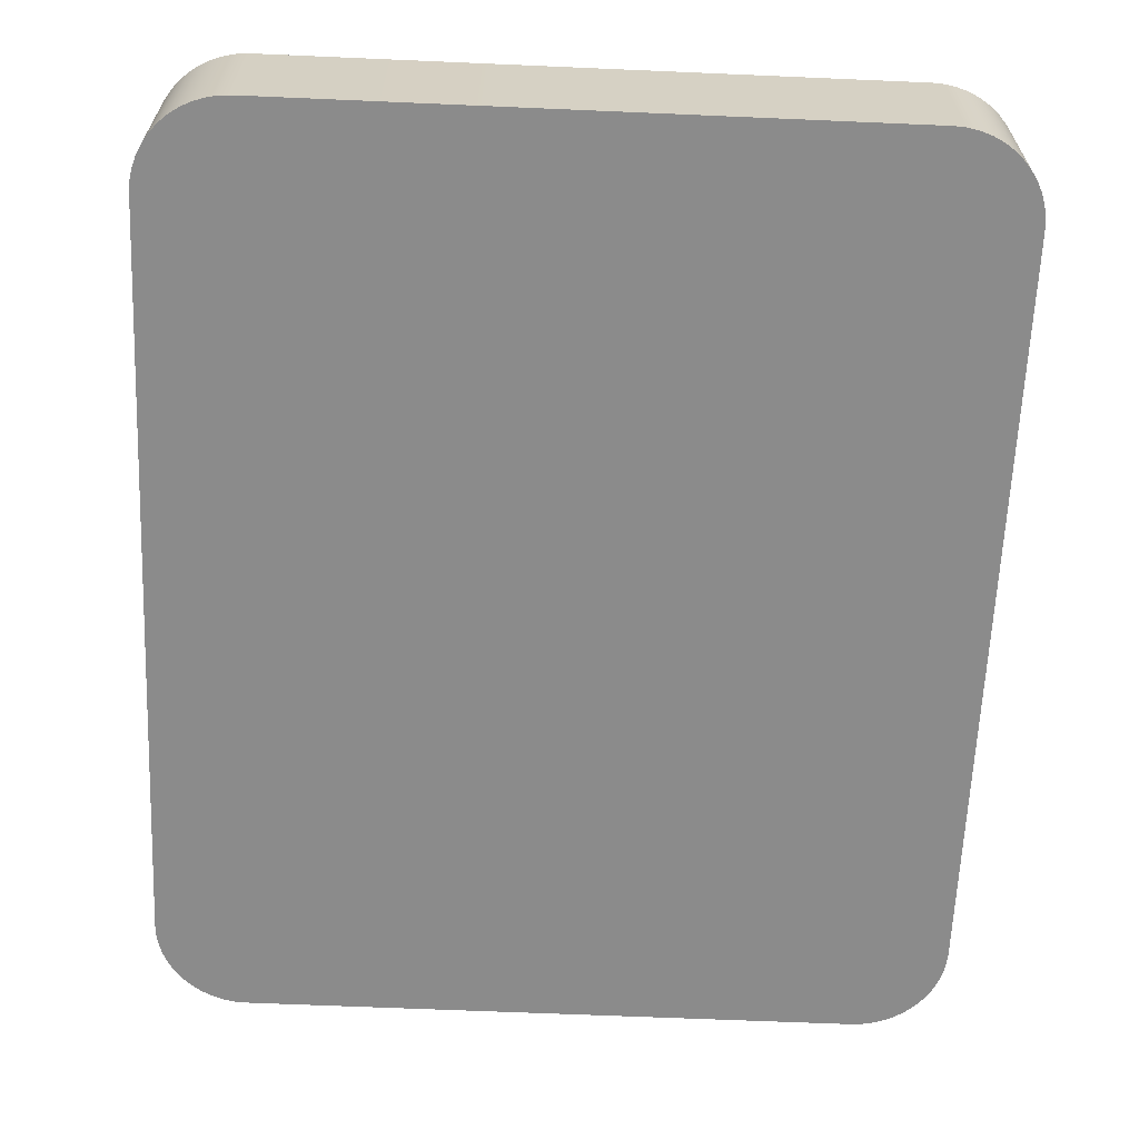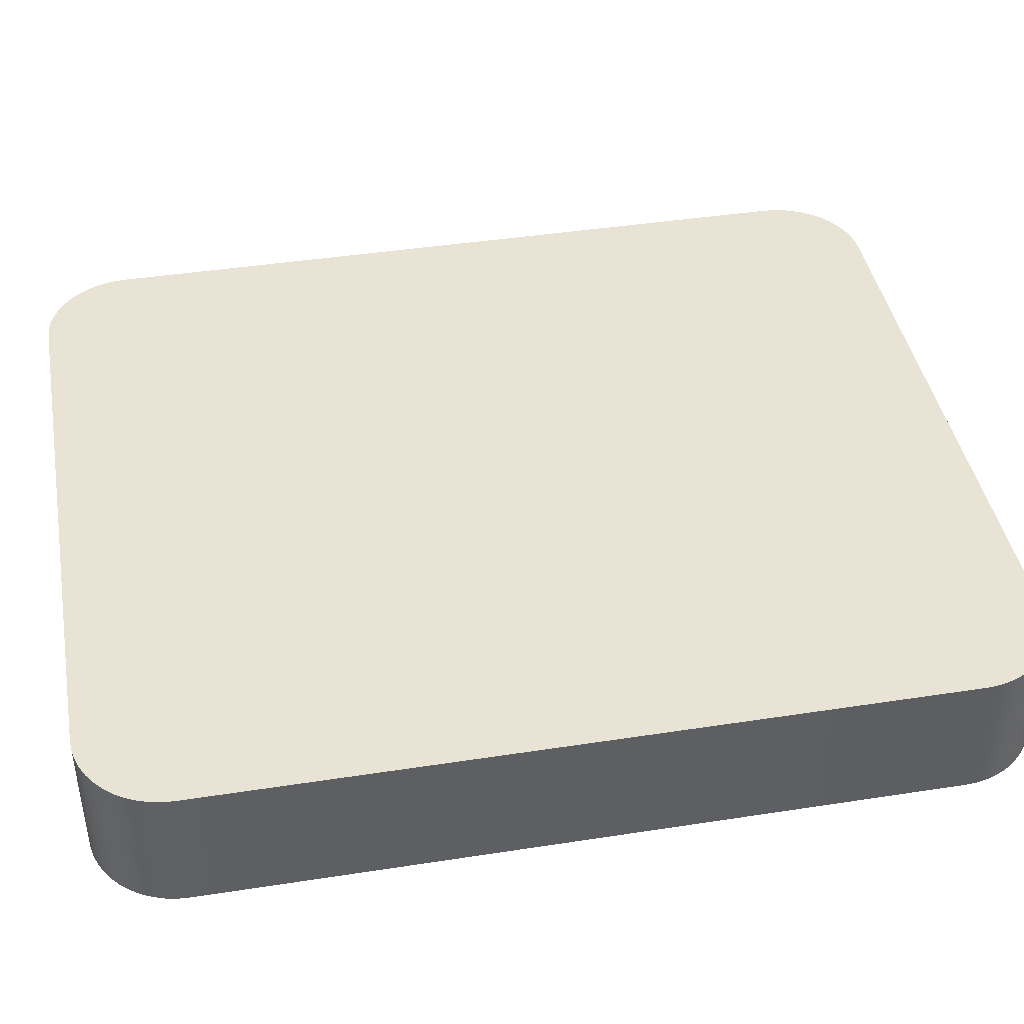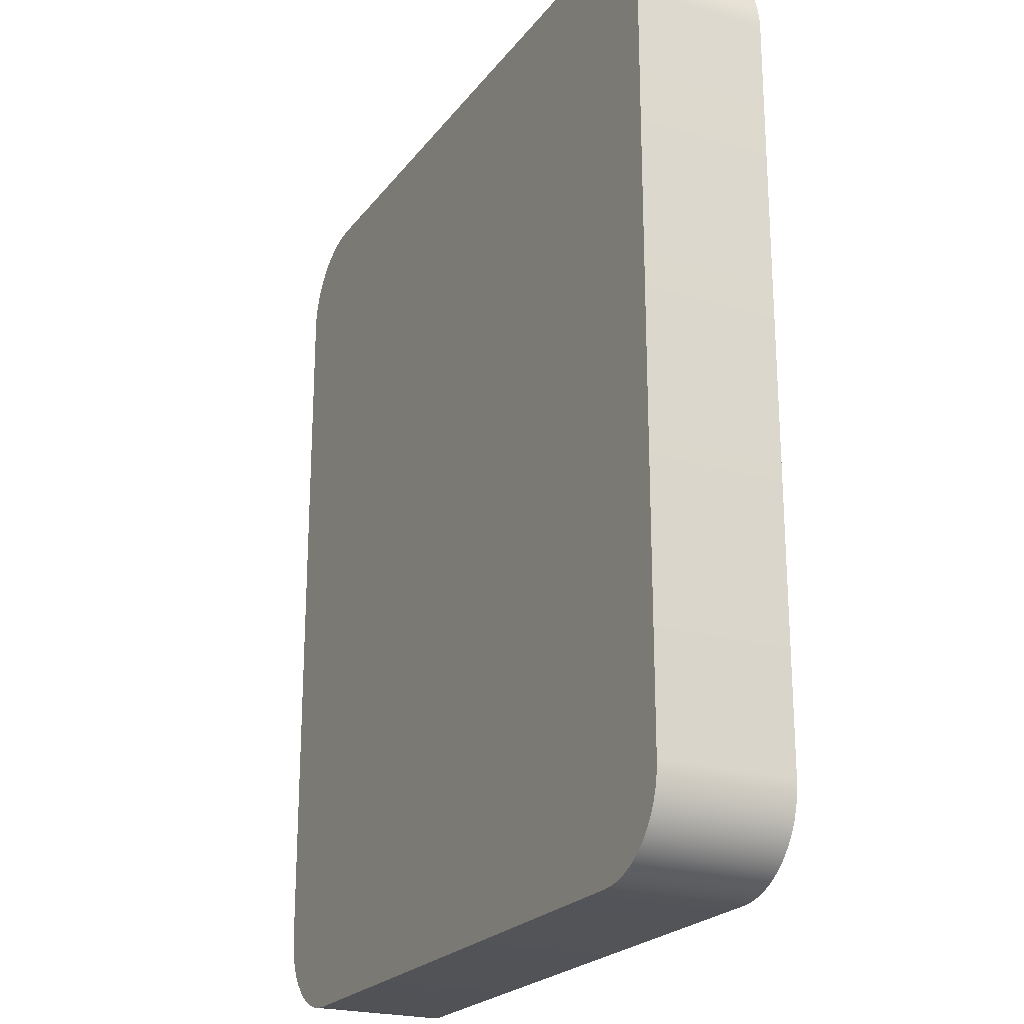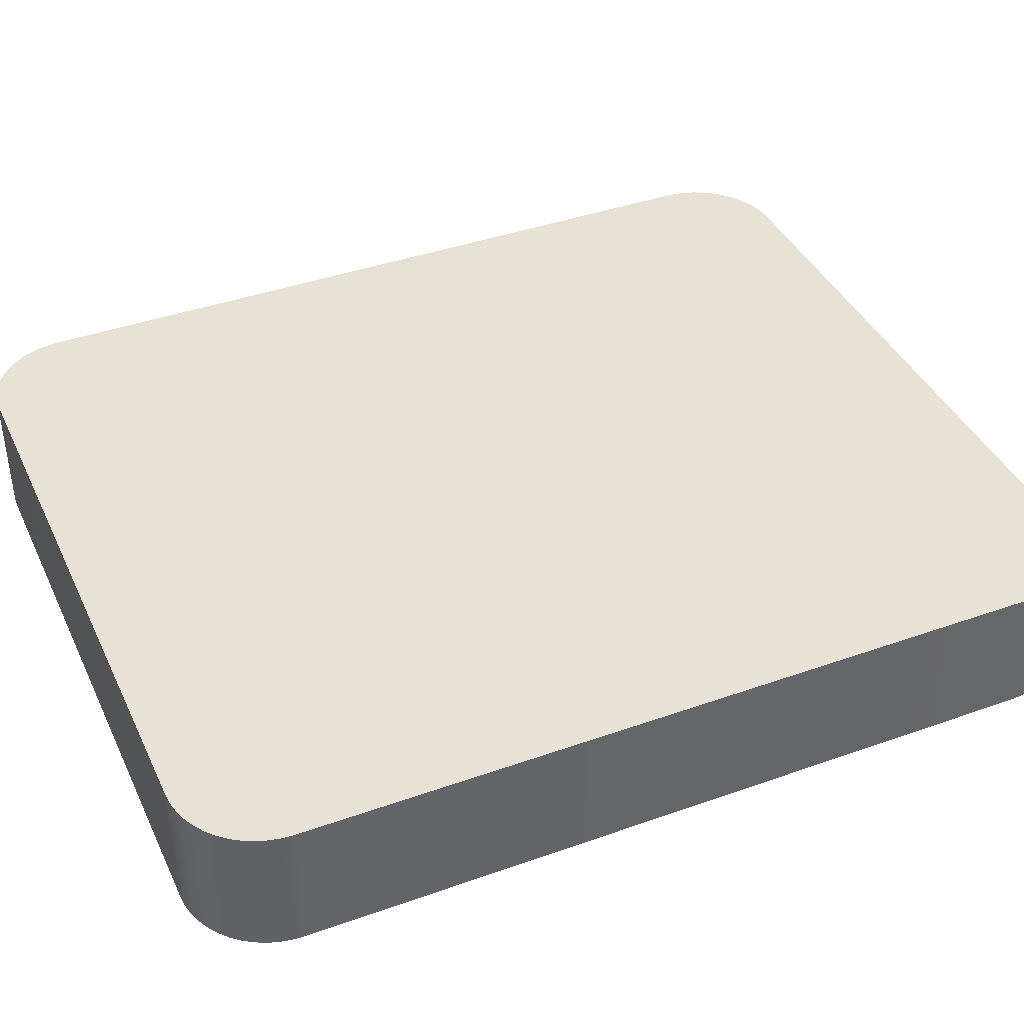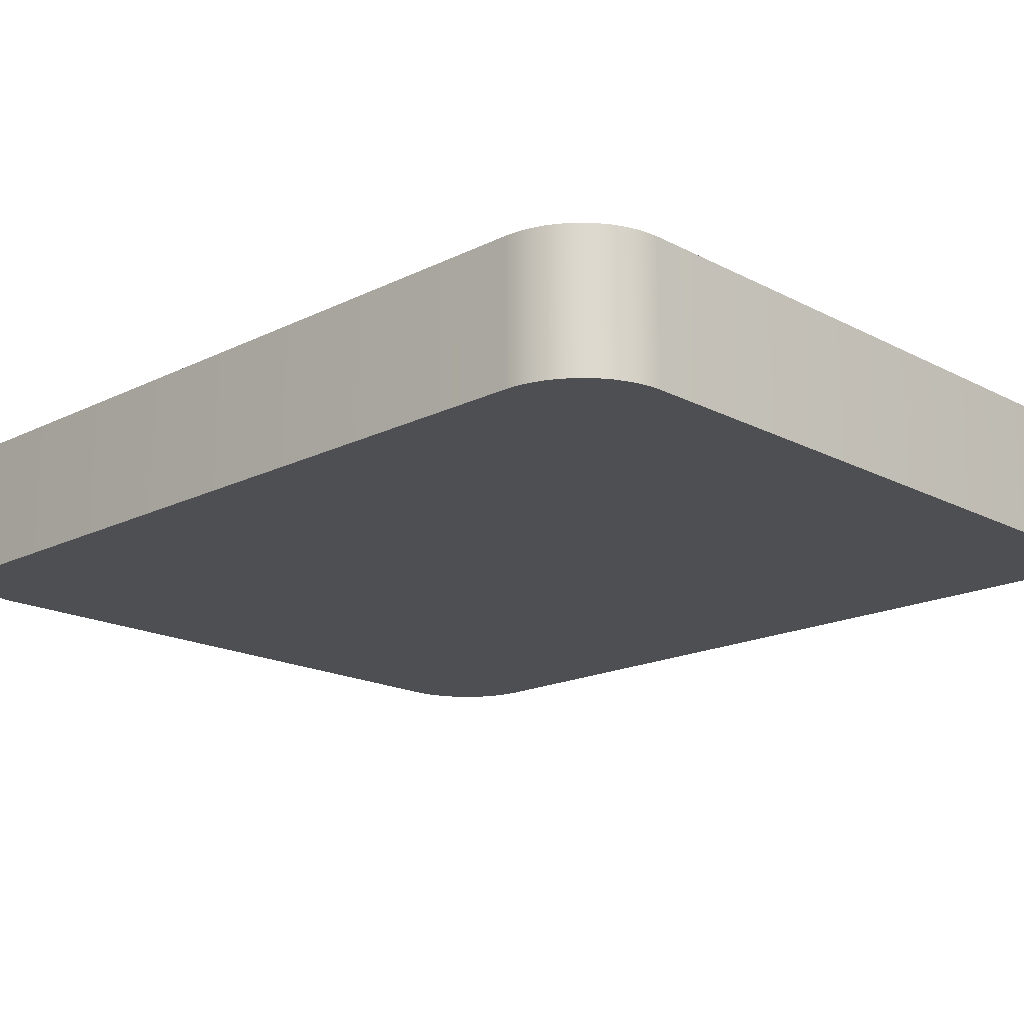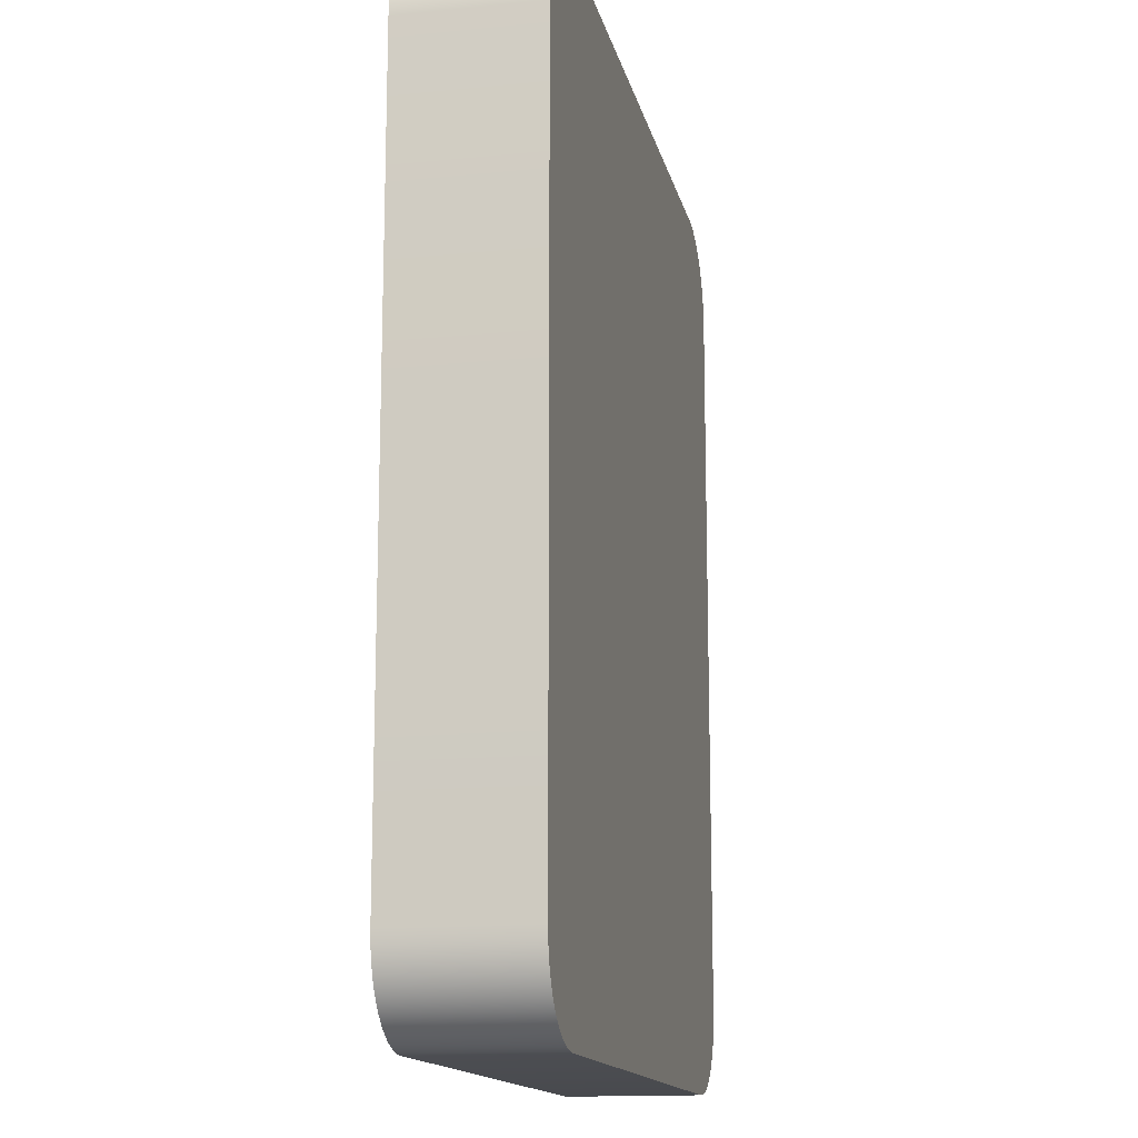
<metadata>
{"format":"obj","ext":"obj","renderer":"f3d","projection":"perspective","resolution":1024,"background":"white","views":[{"elev":-63.8,"azim":-2.5,"up":"+Y"},{"elev":42.3,"azim":-100.5,"up":"+Y"},{"elev":-22.4,"azim":62.9,"up":"+Z"},{"elev":40.3,"azim":66.4,"up":"+Y"},{"elev":-17.7,"azim":-45.8,"up":"+Y"},{"elev":-14.7,"azim":-77.9,"up":"+Z"}]}
</metadata>
<code>
o mesh114/mesh114-geometry#mesh114-geometry
v -0.4462 -0.1755 0.3584
v -0.4958 -0.1866 0.3584
v -0.4462 -0.1866 0.3584
v -0.4958 -0.1755 0.3584
v -0.4958 -0.1866 0.2825
v -0.4452 -0.1755 0.3583
v -0.4958 -0.1755 0.2825
v -0.4967 -0.1866 0.3583
v -0.4967 -0.1866 0.2826
v -0.4462 -0.1866 0.2825
v -0.4452 -0.1866 0.3583
v -0.4462 -0.1755 0.2825
v -0.4967 -0.1755 0.2826
v -0.4967 -0.1755 0.3583
v -0.4443 -0.1755 0.3582
v -0.4452 -0.1755 0.2826
v -0.4976 -0.1866 0.3582
v -0.4976 -0.1866 0.2828
v -0.4976 -0.1755 0.2828
v -0.4452 -0.1866 0.2826
v -0.4443 -0.1866 0.3582
v -0.4976 -0.1755 0.3582
v -0.4434 -0.1755 0.3579
v -0.4443 -0.1755 0.2828
v -0.4443 -0.1866 0.2828
v -0.4986 -0.1866 0.3579
v -0.4986 -0.1866 0.2831
v -0.4986 -0.1755 0.2831
v -0.4434 -0.1866 0.3579
v -0.4986 -0.1755 0.3579
v -0.4425 -0.1755 0.3574
v -0.4434 -0.1755 0.2831
v -0.4434 -0.1866 0.2831
v -0.4994 -0.1866 0.3574
v -0.4994 -0.1866 0.2835
v -0.4994 -0.1755 0.2835
v -0.4425 -0.1866 0.3574
v -0.4994 -0.1755 0.3574
v -0.4417 -0.1755 0.3569
v -0.4425 -0.1755 0.2835
v -0.4425 -0.1866 0.2835
v -0.5002 -0.1866 0.3569
v -0.5002 -0.1866 0.2841
v -0.5002 -0.1755 0.2841
v -0.4417 -0.1866 0.3569
v -0.5002 -0.1755 0.3569
v -0.441 -0.1755 0.3563
v -0.4417 -0.1755 0.2841
v -0.4417 -0.1866 0.2841
v -0.5009 -0.1866 0.3563
v -0.5009 -0.1866 0.2847
v -0.5009 -0.1755 0.2847
v -0.441 -0.1866 0.3563
v -0.5009 -0.1755 0.3563
v -0.4404 -0.1755 0.3556
v -0.441 -0.1755 0.2847
v -0.441 -0.1866 0.2847
v -0.5015 -0.1866 0.3556
v -0.5015 -0.1866 0.2854
v -0.4404 -0.1866 0.3556
v -0.5015 -0.1755 0.2854
v -0.5015 -0.1755 0.3556
v -0.4398 -0.1755 0.3548
v -0.4404 -0.1755 0.2854
v -0.4404 -0.1866 0.2854
v -0.5021 -0.1866 0.3548
v -0.5021 -0.1866 0.2862
v -0.4398 -0.1866 0.3548
v -0.5021 -0.1755 0.2862
v -0.5021 -0.1755 0.3548
v -0.4394 -0.1755 0.3539
v -0.4398 -0.1755 0.2862
v -0.4398 -0.1866 0.2862
v -0.5025 -0.1755 0.3539
v -0.5025 -0.1866 0.2871
v -0.4394 -0.1866 0.3539
v -0.5025 -0.1755 0.2871
v -0.5025 -0.1866 0.3539
v -0.4391 -0.1866 0.353
v -0.4394 -0.1755 0.2871
v -0.5028 -0.1755 0.353
v -0.5028 -0.1755 0.288
v -0.5028 -0.1866 0.288
v -0.4394 -0.1866 0.2871
v -0.4391 -0.1755 0.353
v -0.5028 -0.1866 0.353
v -0.4389 -0.1866 0.3521
v -0.4391 -0.1866 0.288
v -0.4391 -0.1755 0.288
v -0.503 -0.1755 0.3521
v -0.503 -0.1755 0.2889
v -0.503 -0.1866 0.2889
v -0.4389 -0.1755 0.3521
v -0.503 -0.1866 0.3521
v -0.4389 -0.1755 0.3511
v -0.4389 -0.1866 0.2889
v -0.4389 -0.1755 0.2889
v -0.5031 -0.1755 0.3511
v -0.5031 -0.1755 0.2898
v -0.5031 -0.1866 0.2898
v -0.4389 -0.1866 0.3511
v -0.5031 -0.1866 0.3511
v -0.4389 -0.1755 0.2898
v -0.4389 -0.1866 0.2898
f 1 2 3
f 2 1 4
f 3 2 1
f 4 1 2
f 5 2 3
f 3 2 5
f 3 6 1
f 1 6 3
f 7 4 1
f 1 4 7
f 4 8 2
f 2 8 4
f 9 2 5
f 5 2 9
f 5 3 10
f 10 3 5
f 6 3 11
f 11 3 6
f 12 1 6
f 6 1 12
f 13 4 7
f 7 4 13
f 7 1 12
f 12 1 7
f 8 4 14
f 14 4 8
f 9 8 2
f 2 8 9
f 13 5 9
f 9 5 13
f 10 3 11
f 11 3 10
f 7 10 5
f 5 10 7
f 11 15 6
f 6 15 11
f 12 6 16
f 16 6 12
f 13 14 4
f 4 14 13
f 5 13 7
f 7 13 5
f 10 7 12
f 12 7 10
f 14 17 8
f 8 17 14
f 18 8 9
f 9 8 18
f 9 19 13
f 13 19 9
f 10 11 20
f 20 11 10
f 15 11 21
f 21 11 15
f 16 6 15
f 15 6 16
f 20 12 16
f 16 12 20
f 19 14 13
f 13 14 19
f 12 20 10
f 10 20 12
f 17 14 22
f 22 14 17
f 18 17 8
f 8 17 18
f 19 9 18
f 18 9 19
f 20 11 21
f 21 11 20
f 21 23 15
f 15 23 21
f 16 15 24
f 24 15 16
f 16 25 20
f 20 25 16
f 19 22 14
f 14 22 19
f 22 26 17
f 17 26 22
f 27 17 18
f 18 17 27
f 18 28 19
f 19 28 18
f 20 21 25
f 25 21 20
f 23 21 29
f 29 21 23
f 24 15 23
f 23 15 24
f 25 16 24
f 24 16 25
f 28 22 19
f 19 22 28
f 26 22 30
f 30 22 26
f 27 26 17
f 17 26 27
f 28 18 27
f 27 18 28
f 25 21 29
f 29 21 25
f 29 31 23
f 23 31 29
f 24 23 32
f 32 23 24
f 24 33 25
f 25 33 24
f 28 30 22
f 22 30 28
f 30 34 26
f 26 34 30
f 35 26 27
f 27 26 35
f 27 36 28
f 28 36 27
f 25 29 33
f 33 29 25
f 31 29 37
f 37 29 31
f 32 23 31
f 31 23 32
f 33 24 32
f 32 24 33
f 36 30 28
f 28 30 36
f 34 30 38
f 38 30 34
f 35 34 26
f 26 34 35
f 36 27 35
f 35 27 36
f 33 29 37
f 37 29 33
f 37 39 31
f 31 39 37
f 32 31 40
f 40 31 32
f 32 41 33
f 33 41 32
f 36 38 30
f 30 38 36
f 38 42 34
f 34 42 38
f 43 34 35
f 35 34 43
f 35 44 36
f 36 44 35
f 33 37 41
f 41 37 33
f 39 37 45
f 45 37 39
f 40 31 39
f 39 31 40
f 41 32 40
f 40 32 41
f 44 38 36
f 36 38 44
f 42 38 46
f 46 38 42
f 43 42 34
f 34 42 43
f 44 35 43
f 43 35 44
f 41 37 45
f 45 37 41
f 45 47 39
f 39 47 45
f 40 39 48
f 48 39 40
f 40 49 41
f 41 49 40
f 44 46 38
f 38 46 44
f 46 50 42
f 42 50 46
f 51 42 43
f 43 42 51
f 43 52 44
f 44 52 43
f 41 45 49
f 49 45 41
f 47 45 53
f 53 45 47
f 48 39 47
f 47 39 48
f 49 40 48
f 48 40 49
f 52 46 44
f 44 46 52
f 50 46 54
f 54 46 50
f 51 50 42
f 42 50 51
f 52 43 51
f 51 43 52
f 49 45 53
f 53 45 49
f 53 55 47
f 47 55 53
f 48 47 56
f 56 47 48
f 48 57 49
f 49 57 48
f 52 54 46
f 46 54 52
f 54 58 50
f 50 58 54
f 59 50 51
f 51 50 59
f 59 52 51
f 51 52 59
f 49 53 57
f 57 53 49
f 55 53 60
f 60 53 55
f 56 47 55
f 55 47 56
f 57 48 56
f 56 48 57
f 61 54 52
f 52 54 61
f 58 54 62
f 62 54 58
f 59 58 50
f 50 58 59
f 52 59 61
f 61 59 52
f 57 53 60
f 60 53 57
f 60 63 55
f 55 63 60
f 56 55 64
f 64 55 56
f 56 65 57
f 57 65 56
f 61 62 54
f 54 62 61
f 62 66 58
f 58 66 62
f 67 58 59
f 59 58 67
f 67 61 59
f 59 61 67
f 57 60 65
f 65 60 57
f 63 60 68
f 68 60 63
f 64 55 63
f 63 55 64
f 65 56 64
f 64 56 65
f 69 62 61
f 61 62 69
f 66 62 70
f 70 62 66
f 67 66 58
f 58 66 67
f 61 67 69
f 69 67 61
f 65 60 68
f 68 60 65
f 68 71 63
f 63 71 68
f 64 63 72
f 72 63 64
f 64 73 65
f 65 73 64
f 69 70 62
f 62 70 69
f 74 66 70
f 70 66 74
f 75 66 67
f 67 66 75
f 75 69 67
f 67 69 75
f 65 68 73
f 73 68 65
f 71 68 76
f 76 68 71
f 72 63 71
f 71 63 72
f 73 64 72
f 72 64 73
f 77 70 69
f 69 70 77
f 66 74 78
f 78 74 66
f 77 74 70
f 70 74 77
f 75 78 66
f 66 78 75
f 69 75 77
f 77 75 69
f 73 68 76
f 76 68 73
f 79 71 76
f 76 71 79
f 72 71 80
f 80 71 72
f 80 73 72
f 72 73 80
f 81 78 74
f 74 78 81
f 82 74 77
f 77 74 82
f 83 78 75
f 75 78 83
f 83 77 75
f 75 77 83
f 73 76 84
f 84 76 73
f 71 79 85
f 85 79 71
f 84 76 79
f 79 76 84
f 80 71 85
f 85 71 80
f 73 80 84
f 84 80 73
f 78 81 86
f 86 81 78
f 82 81 74
f 74 81 82
f 77 83 82
f 82 83 77
f 83 86 78
f 78 86 83
f 87 85 79
f 79 85 87
f 84 79 88
f 88 79 84
f 80 85 89
f 89 85 80
f 80 88 84
f 84 88 80
f 90 86 81
f 81 86 90
f 91 81 82
f 82 81 91
f 92 82 83
f 83 82 92
f 92 86 83
f 83 86 92
f 85 87 93
f 93 87 85
f 88 79 87
f 87 79 88
f 89 85 93
f 93 85 89
f 88 80 89
f 89 80 88
f 86 90 94
f 94 90 86
f 91 90 81
f 81 90 91
f 82 92 91
f 91 92 82
f 92 94 86
f 86 94 92
f 87 95 93
f 93 95 87
f 88 87 96
f 96 87 88
f 89 93 97
f 97 93 89
f 97 88 89
f 89 88 97
f 98 94 90
f 90 94 98
f 99 90 91
f 91 90 99
f 100 91 92
f 92 91 100
f 100 94 92
f 92 94 100
f 95 87 101
f 101 87 95
f 97 93 95
f 95 93 97
f 96 87 101
f 101 87 96
f 88 97 96
f 96 97 88
f 94 98 102
f 102 98 94
f 90 99 98
f 98 99 90
f 91 100 99
f 99 100 91
f 94 100 102
f 102 100 94
f 101 103 95
f 95 103 101
f 97 95 103
f 103 95 97
f 96 101 104
f 104 101 96
f 103 96 97
f 97 96 103
f 98 100 102
f 102 100 98
f 100 98 99
f 99 98 100
f 103 101 104
f 104 101 103
f 96 103 104
f 104 103 96

</code>
